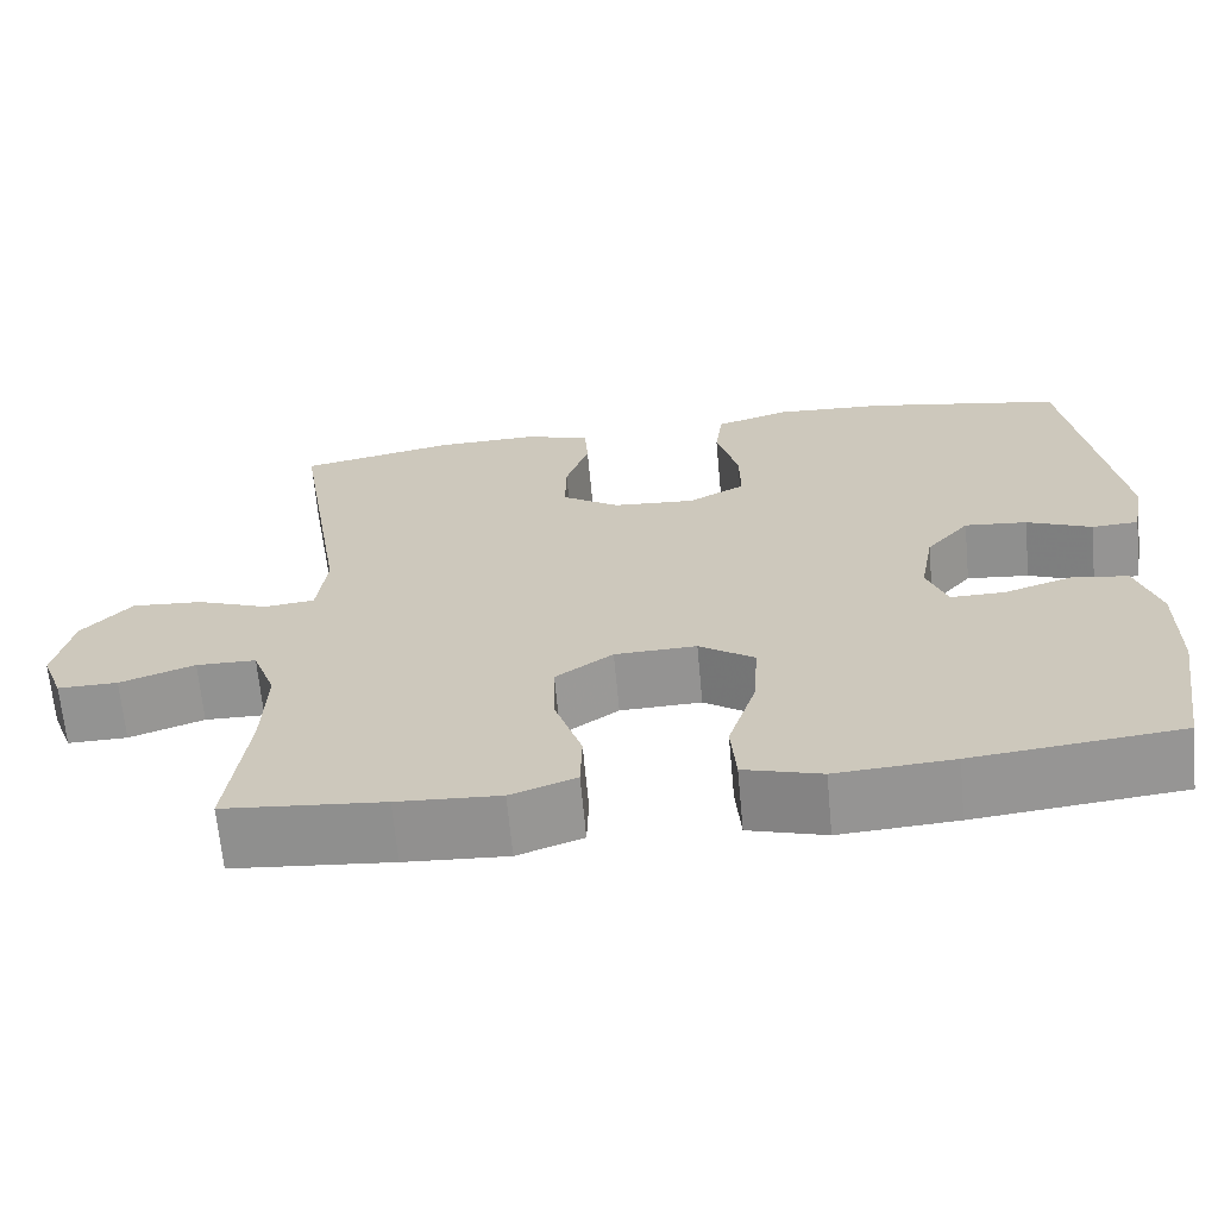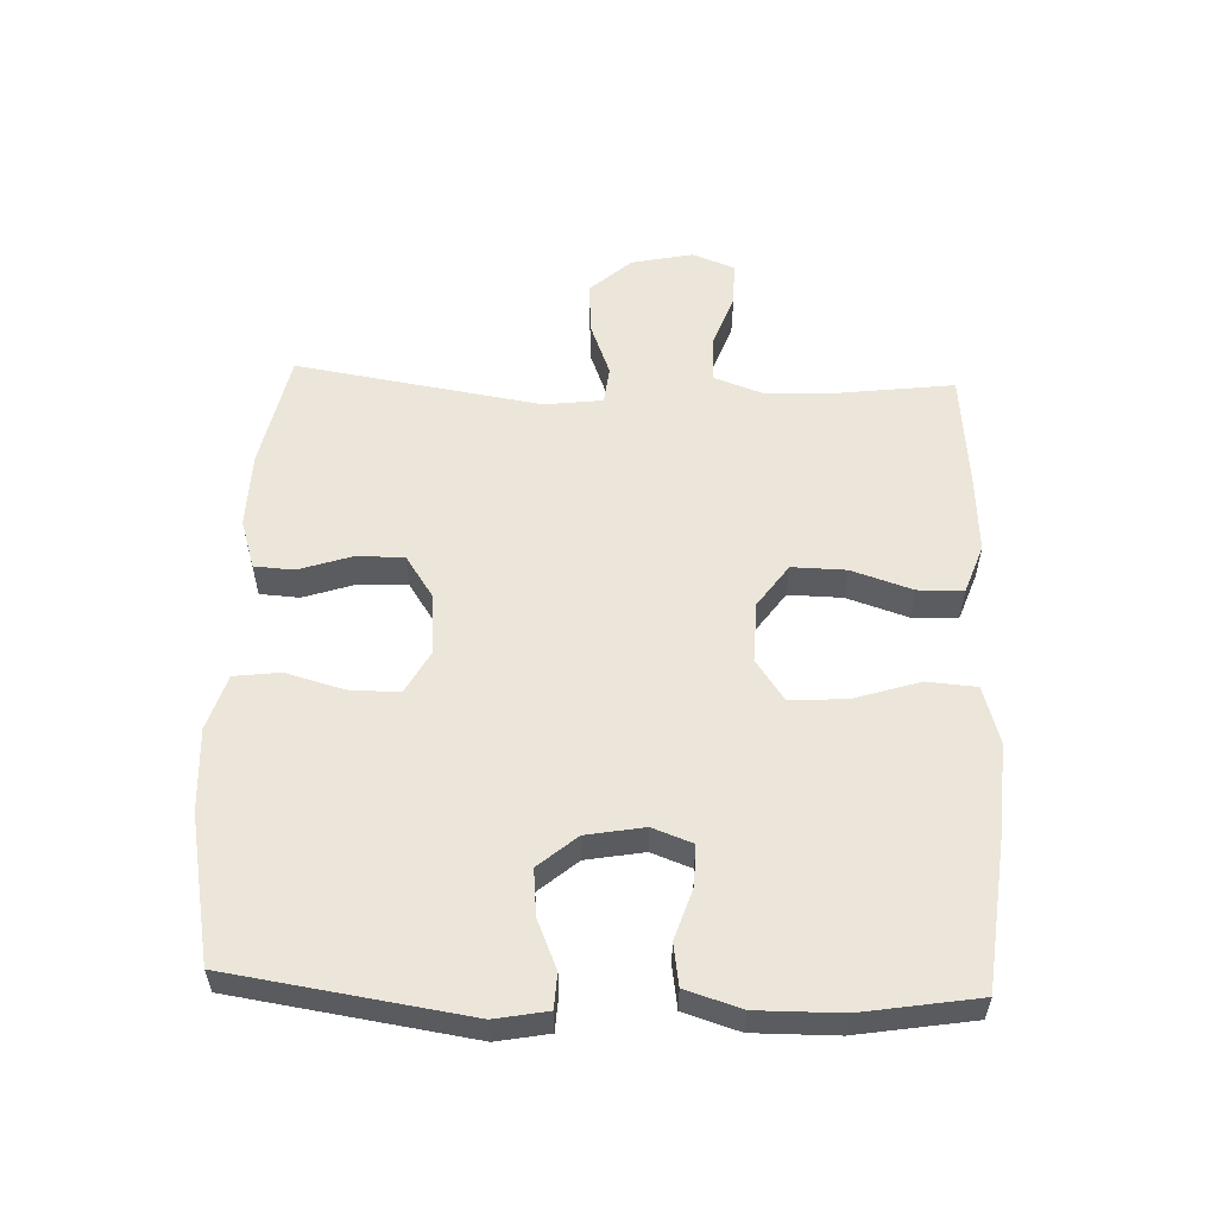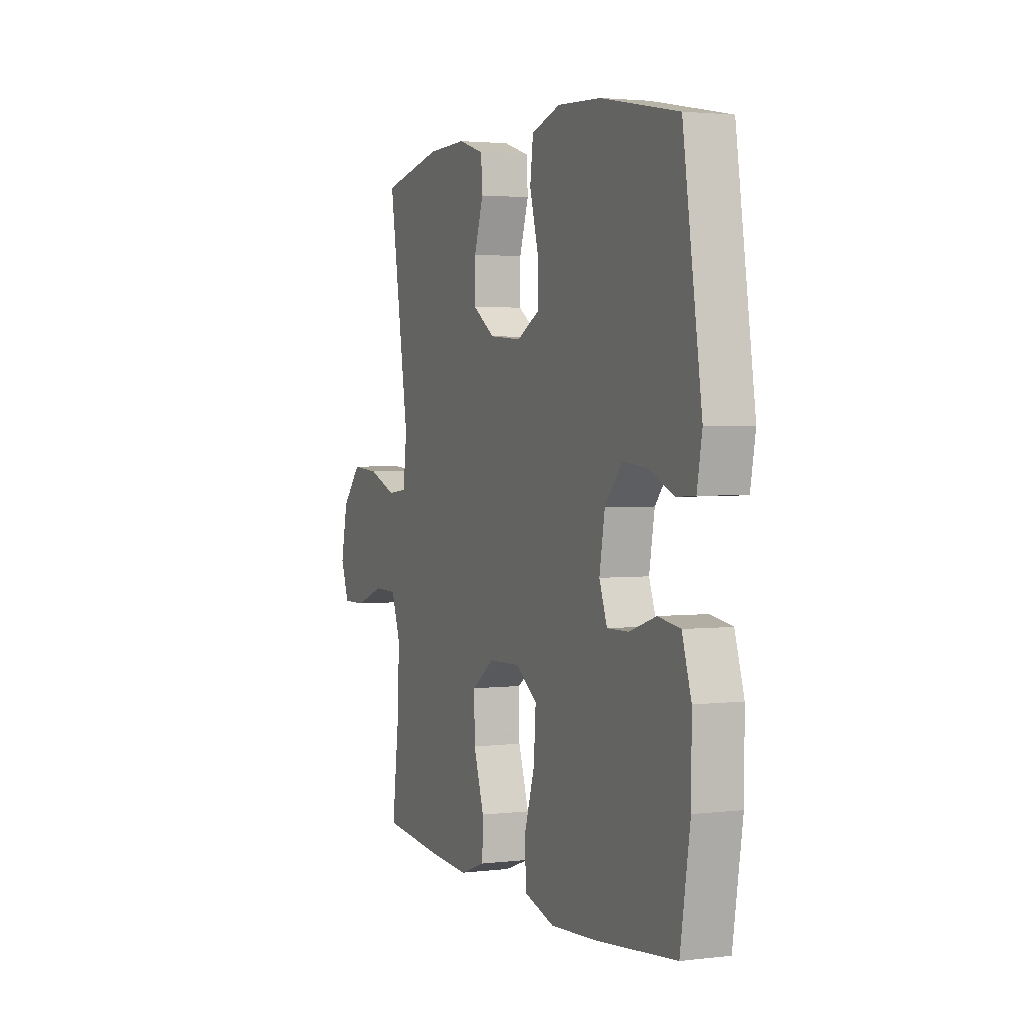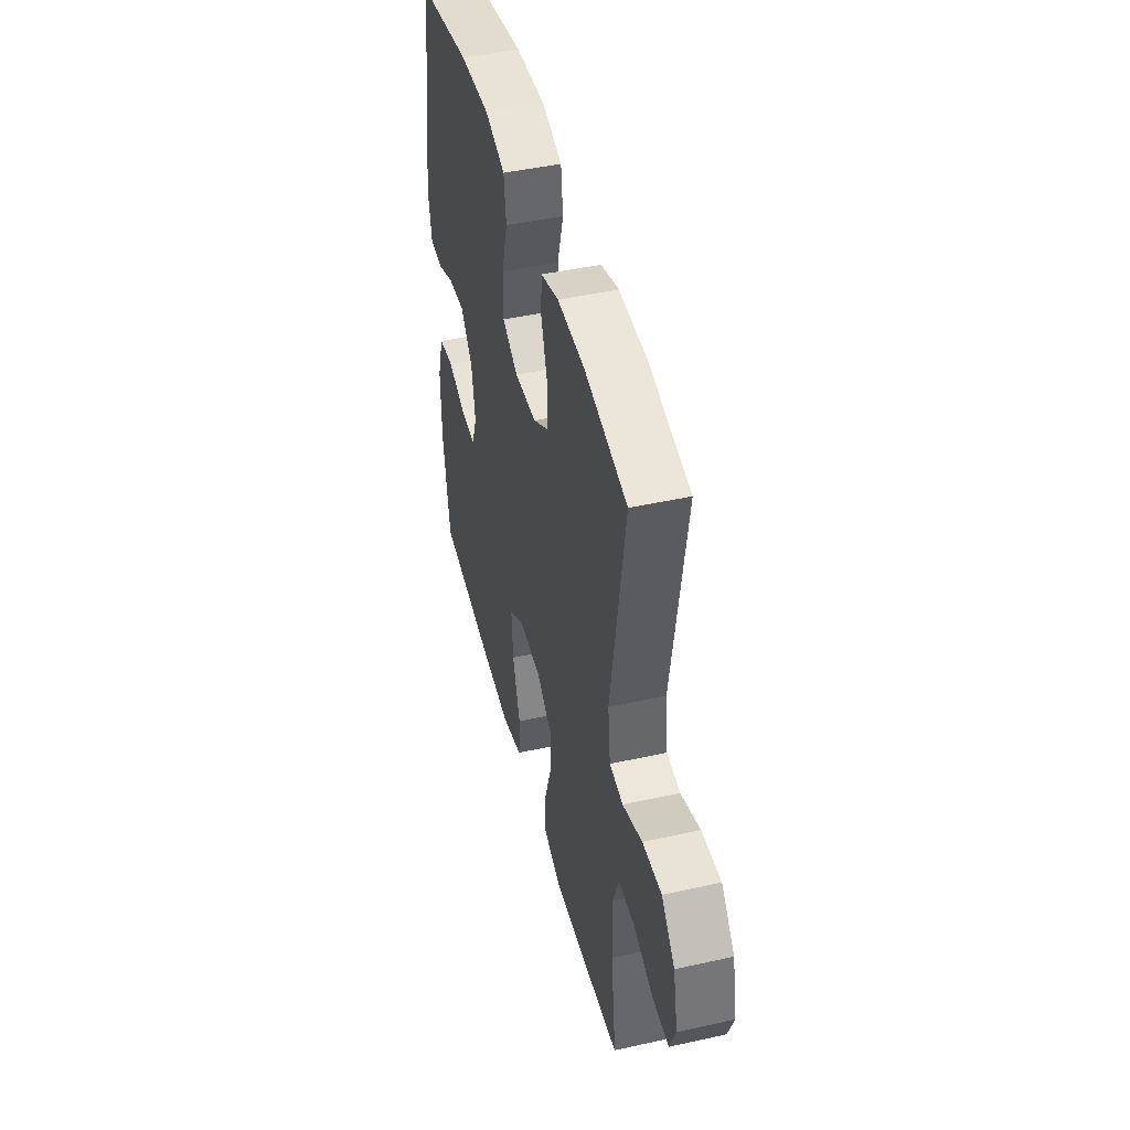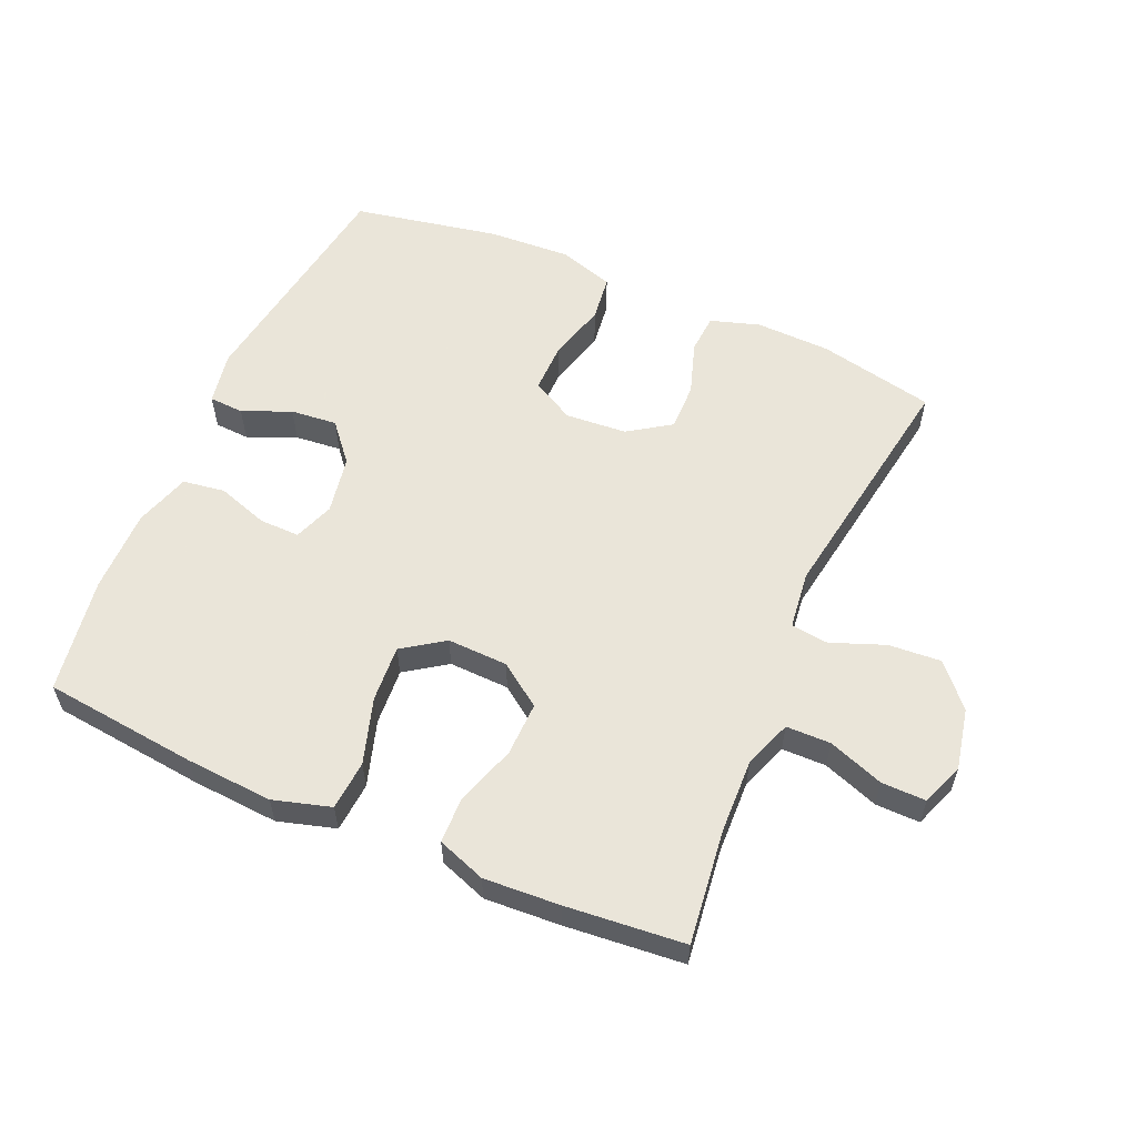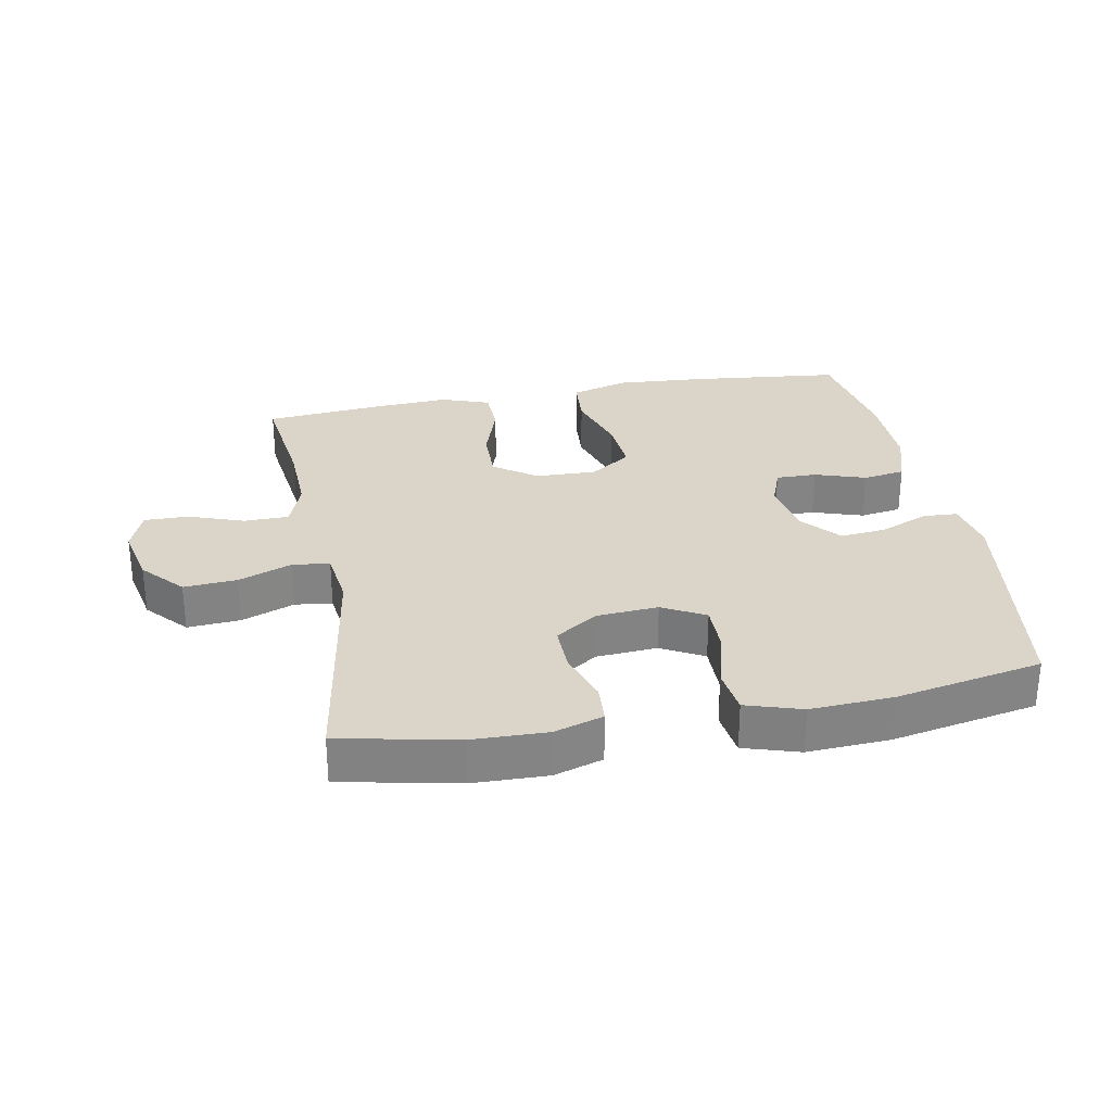
<metadata>
{"format":"obj","ext":"obj","renderer":"f3d","projection":"perspective","resolution":1024,"background":"white","views":[{"elev":-66.5,"azim":5.3,"up":"+Z"},{"elev":55.9,"azim":92.2,"up":"+Y"},{"elev":2.5,"azim":67.3,"up":"+Z"},{"elev":45.6,"azim":-104.3,"up":"+Z"},{"elev":57.7,"azim":-156.4,"up":"+Y"},{"elev":29.1,"azim":-10.7,"up":"+Y"}]}
</metadata>
<code>
v -0.5 0.07 -0.5
v -0.478 0.07 -0.323
v -0.474 0.07 -0.208
v -0.501 0.07 -0.134
v -0.57 0.07 -0.133
v -0.656 0.07 -0.164
v -0.725 0.07 -0.165
v -0.75 0.07 -0.099
v -0.73 0.07 -0.004
v -0.673 0.07 0.06
v -0.591 0.07 0.054
v -0.508 0.07 0.022
v -0.45 0.07 0.029
v -0.439 0.07 0.119
v -0.5 0.07 0.5
v -0.319 0.07 0.538
v -0.203 0.07 0.541
v -0.127 0.07 0.517
v -0.123 0.07 0.456
v -0.15 0.07 0.374
v -0.151 0.07 0.3
v -0.085 0.07 0.256
v 0.01 0.07 0.249
v 0.076 0.07 0.285
v 0.075 0.07 0.363
v 0.05 0.07 0.453
v 0.059 0.07 0.524
v 0.145 0.07 0.551
v 0.273 0.07 0.544
v 0.5 0.07 0.5
v 0.555 0.07 0.134
v 0.54 0.07 0.053
v 0.486 0.07 0.05
v 0.411 0.07 0.082
v 0.339 0.07 0.089
v 0.289 0.07 0.03
v 0.273 0.07 -0.06
v 0.296 0.07 -0.122
v 0.359 0.07 -0.121
v 0.438 0.07 -0.095
v 0.503 0.07 -0.105
v 0.53 0.07 -0.191
v 0.529 0.07 -0.32
v 0.5 0.07 -0.5
v 0.261 0.07 -0.526
v 0.126 0.07 -0.535
v 0.037 0.07 -0.509
v 0.031 0.07 -0.432
v 0.063 0.07 -0.33
v 0.069 0.07 -0.242
v 0.005 0.07 -0.198
v -0.089 0.07 -0.201
v -0.155 0.07 -0.248
v -0.153 0.07 -0.332
v -0.122 0.07 -0.426
v -0.124 0.07 -0.497
v -0.199 0.07 -0.524
v -0.317 0.07 -0.517
v -0.5 0 -0.5
v -0.478 0 -0.323
v -0.474 0 -0.208
v -0.501 0 -0.134
v -0.57 0 -0.133
v -0.656 0 -0.164
v -0.725 0 -0.165
v -0.75 0 -0.099
v -0.73 0 -0.004
v -0.673 0 0.06
v -0.591 0 0.054
v -0.508 0 0.022
v -0.45 0 0.029
v -0.439 0 0.119
v -0.5 0 0.5
v -0.319 0 0.538
v -0.203 0 0.541
v -0.127 0 0.517
v -0.123 0 0.456
v -0.15 0 0.374
v -0.151 0 0.3
v -0.085 0 0.256
v 0.01 0 0.249
v 0.076 0 0.285
v 0.075 0 0.363
v 0.05 0 0.453
v 0.059 0 0.524
v 0.145 0 0.551
v 0.273 0 0.544
v 0.5 0 0.5
v 0.555 0 0.134
v 0.54 0 0.053
v 0.486 0 0.05
v 0.411 0 0.082
v 0.339 0 0.089
v 0.289 0 0.03
v 0.273 0 -0.06
v 0.296 0 -0.122
v 0.359 0 -0.121
v 0.438 0 -0.095
v 0.503 0 -0.105
v 0.53 0 -0.191
v 0.529 0 -0.32
v 0.5 0 -0.5
v 0.261 0 -0.526
v 0.126 0 -0.535
v 0.037 0 -0.509
v 0.031 0 -0.432
v 0.063 0 -0.33
v 0.069 0 -0.242
v 0.005 0 -0.198
v -0.089 0 -0.201
v -0.155 0 -0.248
v -0.153 0 -0.332
v -0.122 0 -0.426
v -0.124 0 -0.497
v -0.199 0 -0.524
v -0.317 0 -0.517
f 58 1 2
f 57 58 2
f 56 57 2
f 55 56 2
f 54 55 2
f 53 54 2 3
f 52 53 3 4
f 51 52 4
f 47 48 49
f 46 47 49
f 45 46 49
f 44 45 49
f 43 44 49
f 42 43 49
f 41 42 49
f 40 41 49
f 39 40 49
f 38 39 49 50
f 37 38 50 51
f 32 33 34
f 31 32 34
f 30 31 34
f 29 30 34
f 28 29 34
f 27 28 34
f 26 27 34
f 25 26 34
f 24 25 34 35
f 23 24 35 36
f 18 19 20
f 17 18 20
f 16 17 20
f 15 16 20
f 14 15 20
f 13 14 20 21
f 10 11 12
f 9 10 12
f 8 9 12
f 7 8 12
f 6 7 12
f 5 6 12
f 4 5 12 13
f 51 4 13
f 37 51 13
f 36 37 13
f 23 36 13
f 22 23 13
f 13 21 22
f 60 59 116
f 60 116 115
f 60 115 114
f 60 114 113
f 60 113 112
f 61 60 112 111
f 62 61 111 110
f 62 110 109
f 107 106 105
f 107 105 104
f 107 104 103
f 107 103 102
f 107 102 101
f 107 101 100
f 107 100 99
f 107 99 98
f 107 98 97
f 108 107 97 96
f 109 108 96 95
f 92 91 90
f 92 90 89
f 92 89 88
f 92 88 87
f 92 87 86
f 92 86 85
f 92 85 84
f 92 84 83
f 93 92 83 82
f 94 93 82 81
f 78 77 76
f 78 76 75
f 78 75 74
f 78 74 73
f 78 73 72
f 79 78 72 71
f 70 69 68
f 70 68 67
f 70 67 66
f 70 66 65
f 70 65 64
f 70 64 63
f 71 70 63 62
f 71 62 109
f 71 109 95
f 71 95 94
f 71 94 81
f 71 81 80
f 80 79 71
f 1 59 60 2
f 2 60 61 3
f 3 61 62 4
f 4 62 63 5
f 5 63 64 6
f 6 64 65 7
f 7 65 66 8
f 8 66 67 9
f 9 67 68 10
f 10 68 69 11
f 11 69 70 12
f 12 70 71 13
f 13 71 72 14
f 14 72 73 15
f 15 73 74 16
f 16 74 75 17
f 17 75 76 18
f 18 76 77 19
f 19 77 78 20
f 20 78 79 21
f 21 79 80 22
f 22 80 81 23
f 23 81 82 24
f 24 82 83 25
f 25 83 84 26
f 26 84 85 27
f 27 85 86 28
f 28 86 87 29
f 29 87 88 30
f 30 88 89 31
f 31 89 90 32
f 32 90 91 33
f 33 91 92 34
f 34 92 93 35
f 35 93 94 36
f 36 94 95 37
f 37 95 96 38
f 38 96 97 39
f 39 97 98 40
f 40 98 99 41
f 41 99 100 42
f 42 100 101 43
f 43 101 102 44
f 44 102 103 45
f 45 103 104 46
f 46 104 105 47
f 47 105 106 48
f 48 106 107 49
f 49 107 108 50
f 50 108 109 51
f 51 109 110 52
f 52 110 111 53
f 53 111 112 54
f 54 112 113 55
f 55 113 114 56
f 56 114 115 57
f 57 115 116 58
f 58 116 59 1

</code>
